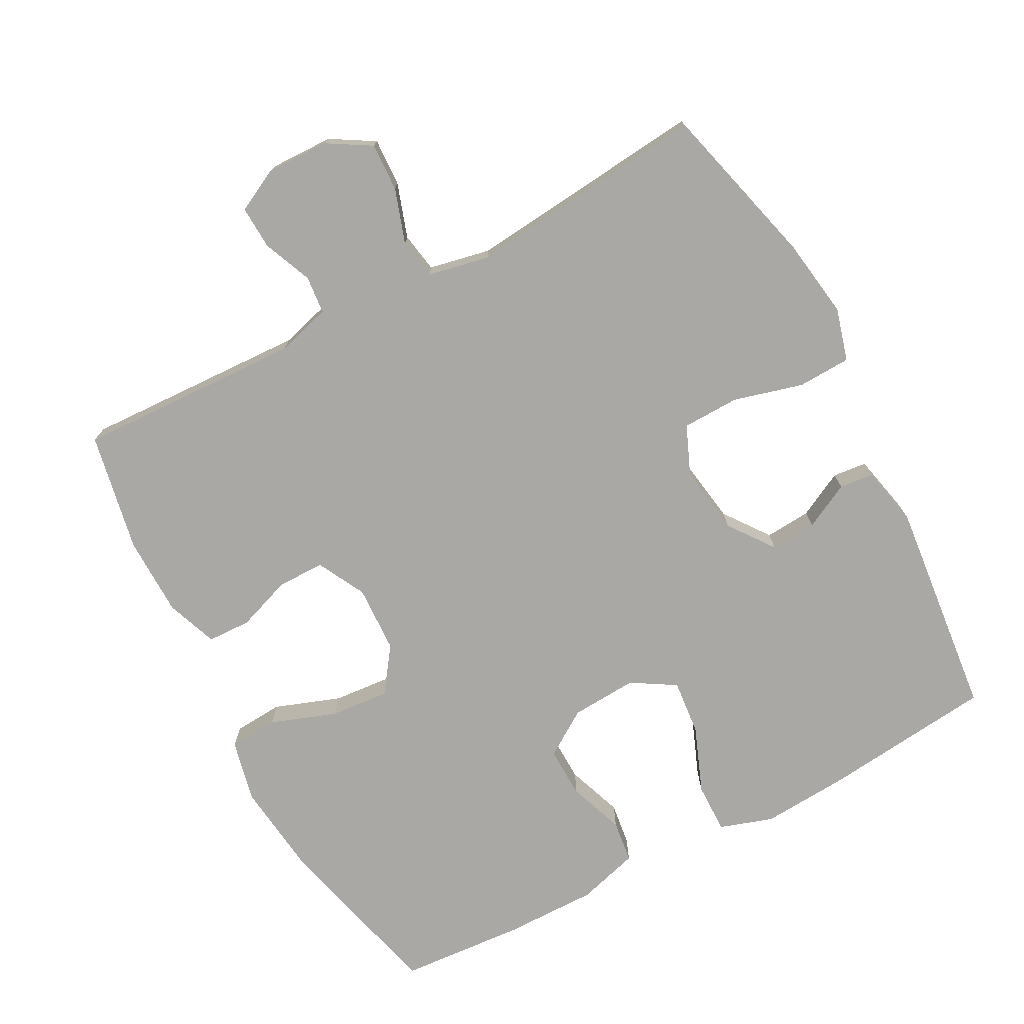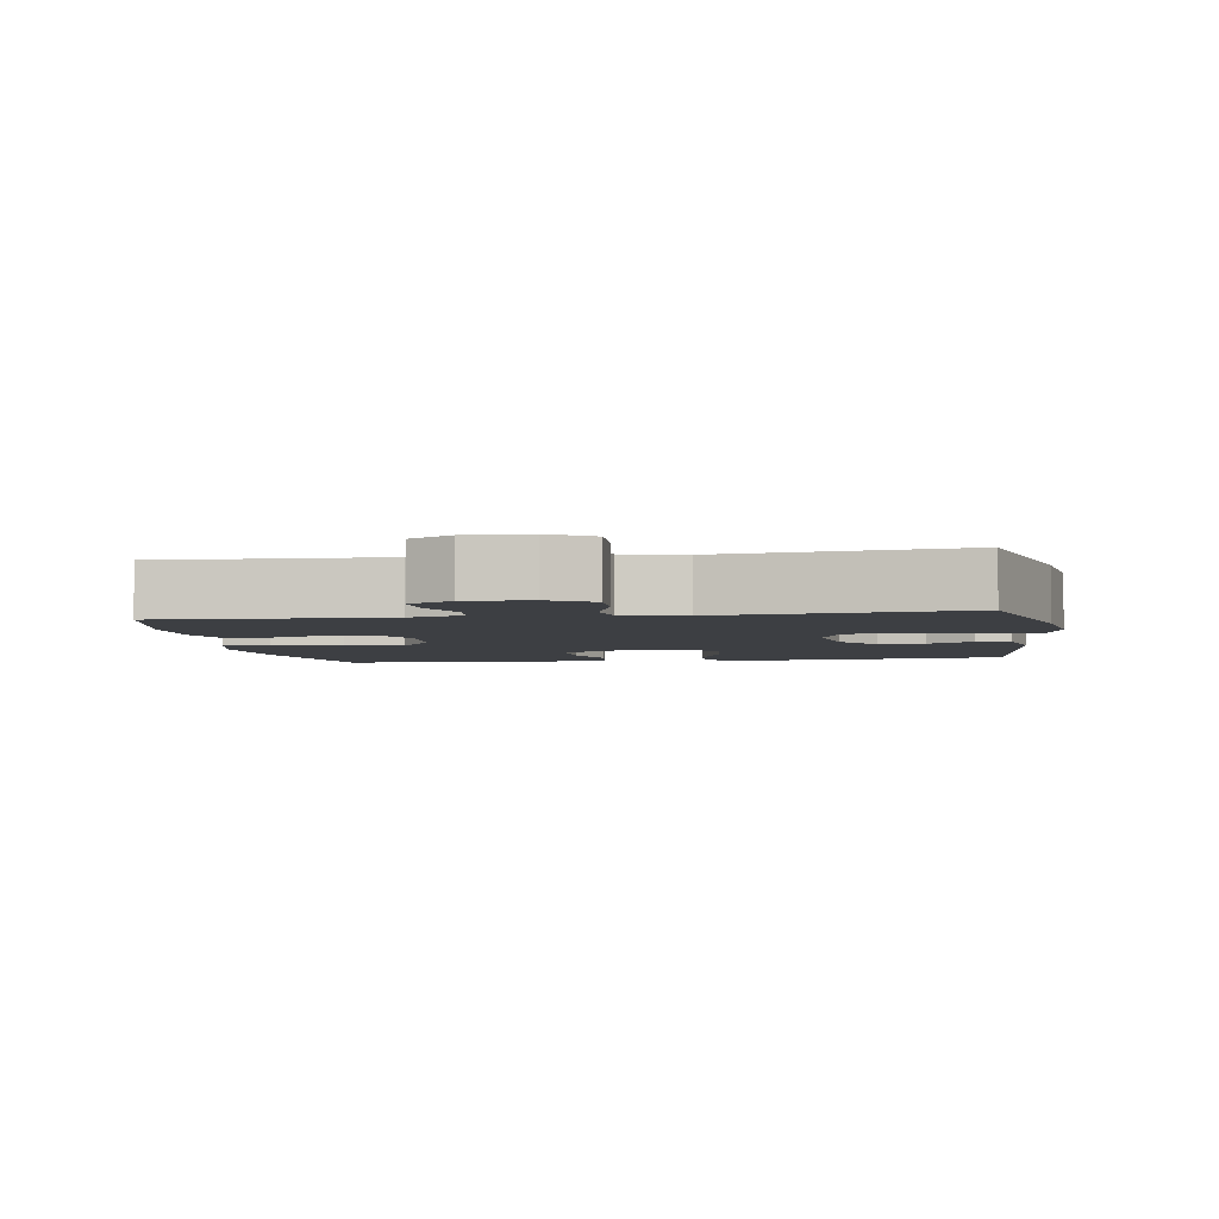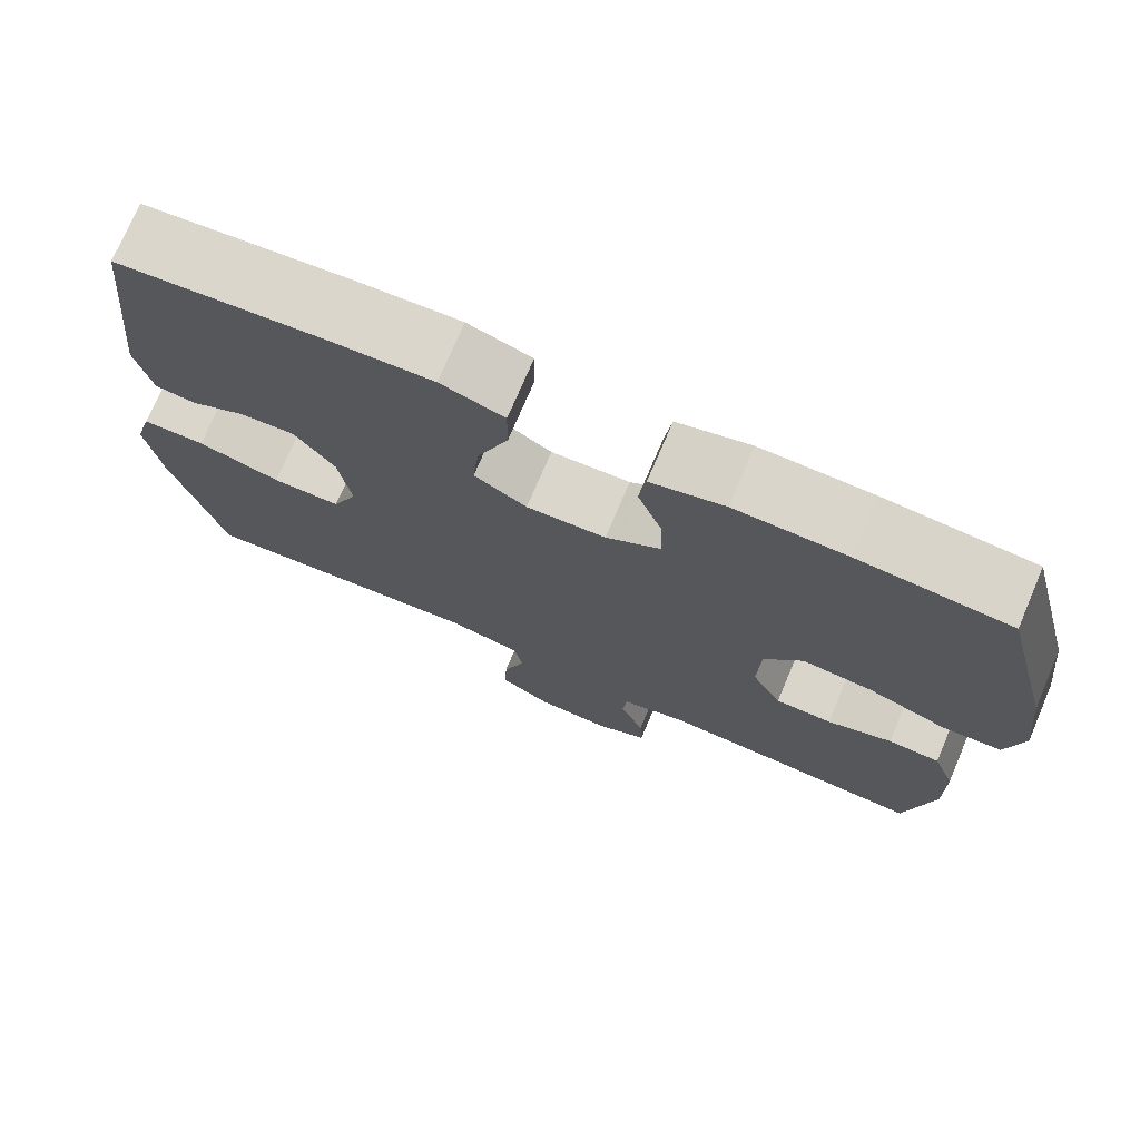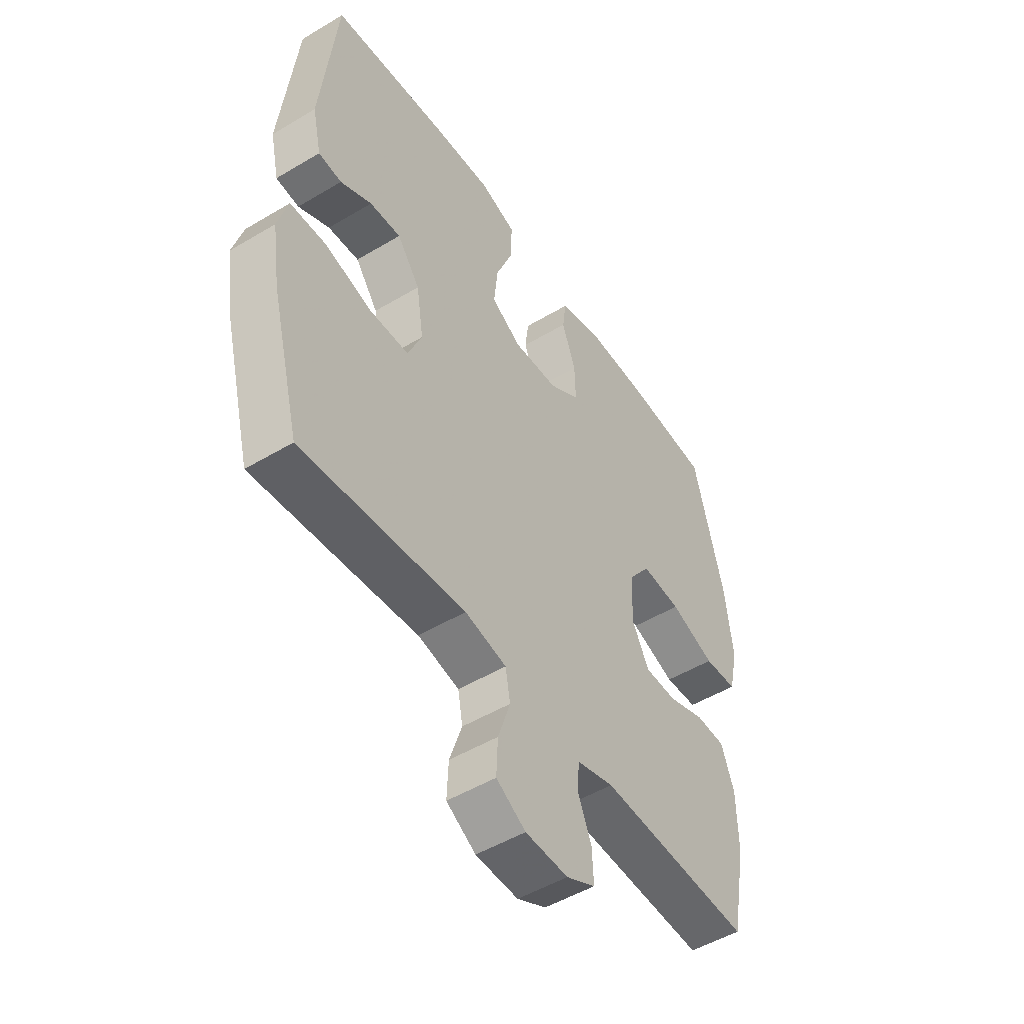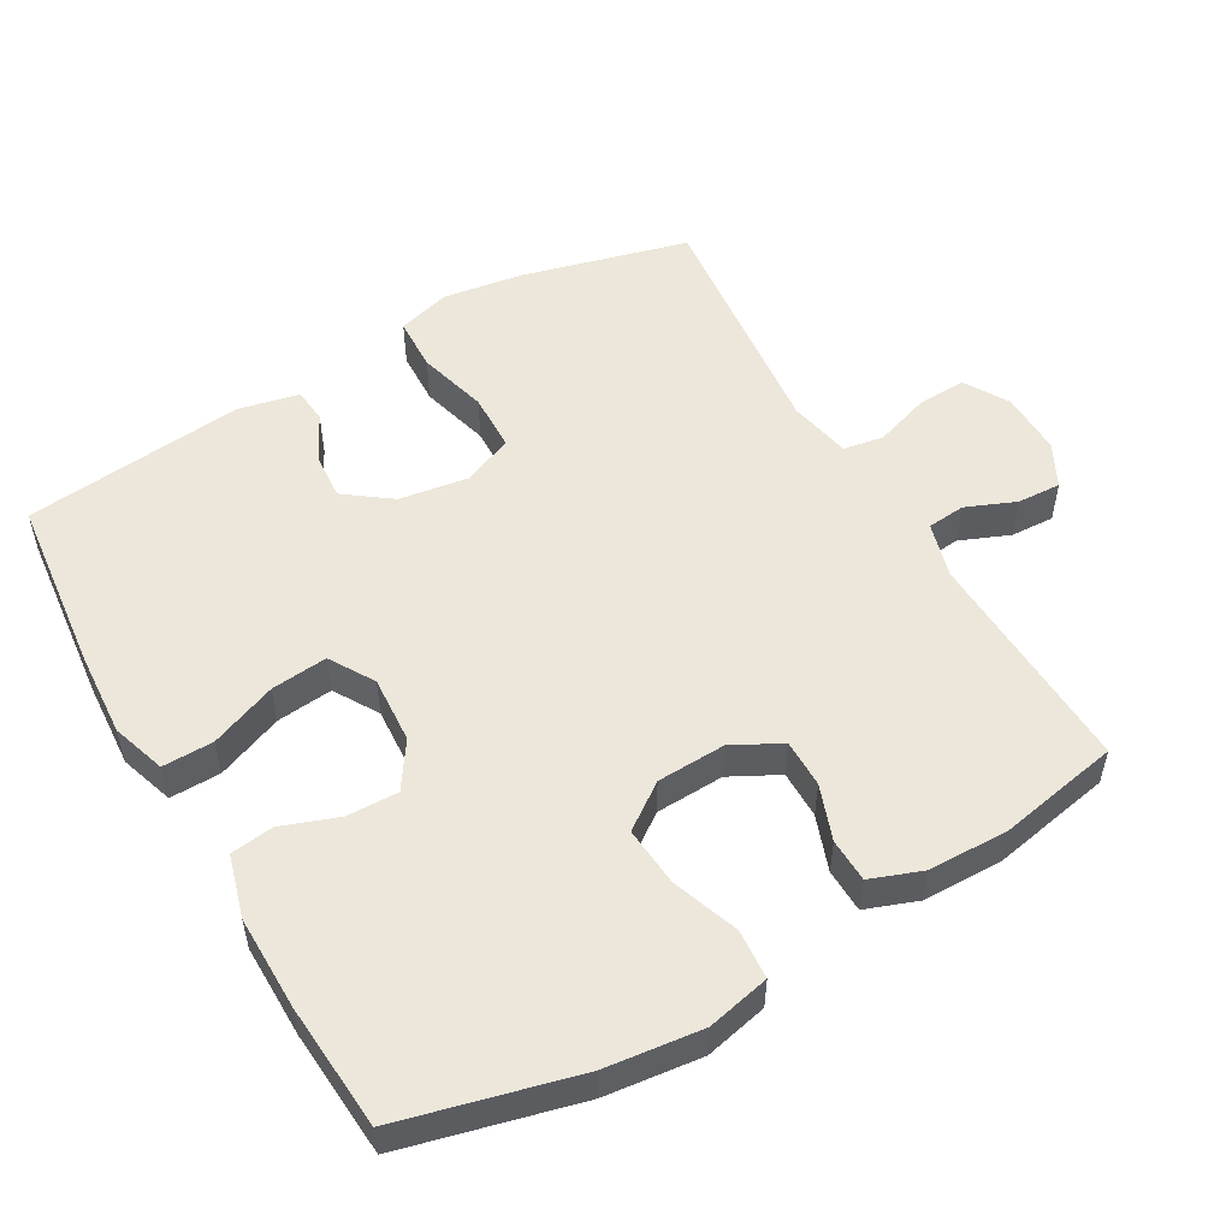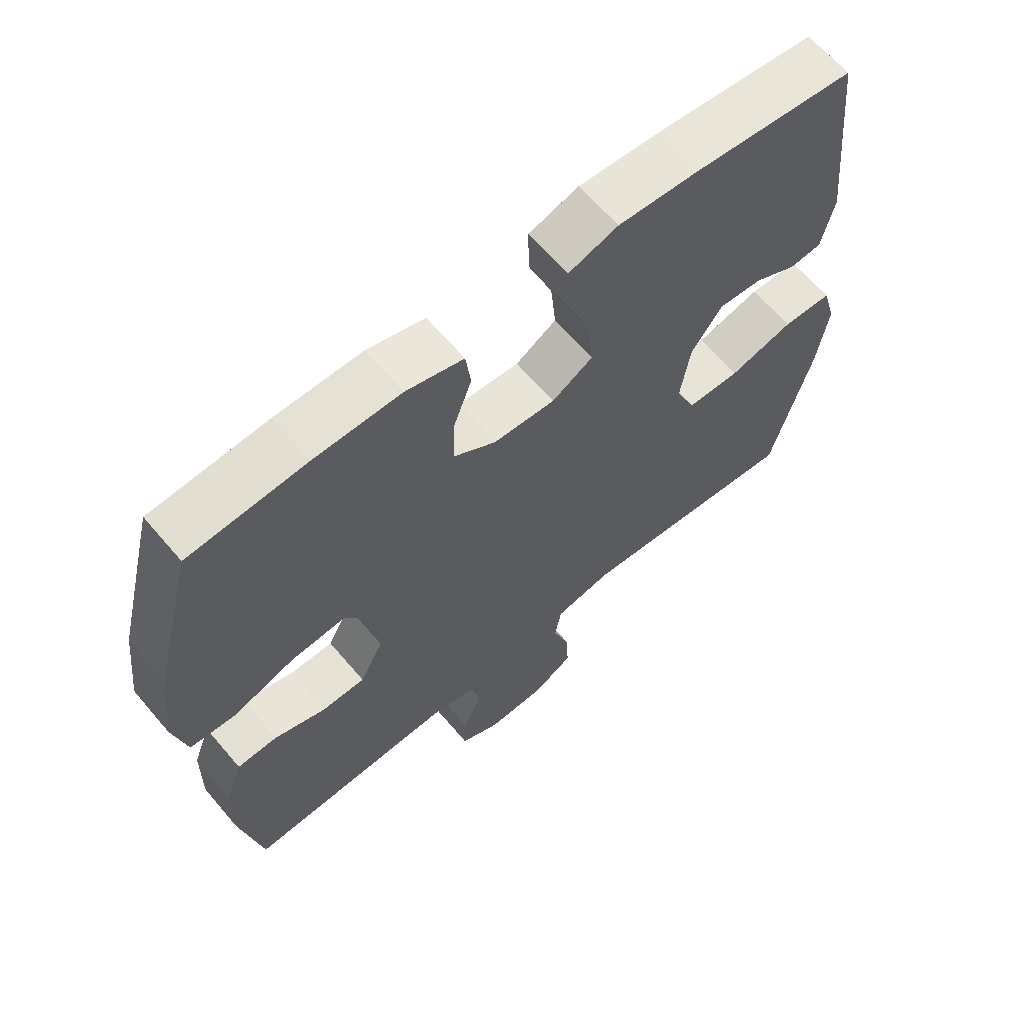
<metadata>
{"format":"obj","ext":"obj","renderer":"f3d","projection":"perspective","resolution":1024,"background":"white","views":[{"elev":-74.9,"azim":-152.0,"up":"+Y"},{"elev":-4.1,"azim":-171.0,"up":"+Y"},{"elev":74.3,"azim":23.1,"up":"+Z"},{"elev":-50.3,"azim":-56.7,"up":"+Z"},{"elev":53.2,"azim":60.1,"up":"+Y"},{"elev":64.0,"azim":139.7,"up":"+Z"}]}
</metadata>
<code>
v 0.5 0.07 0.5
v 0.563 0.07 0.252
v 0.579 0.07 0.115
v 0.559 0.07 0.026
v 0.489 0.07 0.021
v 0.394 0.07 0.055
v 0.31 0.07 0.062
v 0.264 0.07 -0.002
v 0.26 0.07 -0.099
v 0.296 0.07 -0.168
v 0.364 0.07 -0.168
v 0.442 0.07 -0.14
v 0.504 0.07 -0.142
v 0.531 0.07 -0.215
v 0.533 0.07 -0.329
v 0.5 0.07 -0.5
v 0.178 0.07 -0.487
v 0.1 0.07 -0.509
v 0.095 0.07 -0.563
v 0.124 0.07 -0.633
v 0.127 0.07 -0.695
v 0.066 0.07 -0.726
v -0.024 0.07 -0.724
v -0.086 0.07 -0.687
v -0.083 0.07 -0.618
v -0.057 0.07 -0.54
v -0.067 0.07 -0.483
v -0.155 0.07 -0.465
v -0.5 0.07 -0.5
v -0.561 0.07 -0.266
v -0.578 0.07 -0.152
v -0.557 0.07 -0.077
v -0.481 0.07 -0.074
v -0.382 0.07 -0.101
v -0.3 0.07 -0.099
v -0.27 0.07 -0.028
v -0.285 0.07 0.07
v -0.333 0.07 0.135
v -0.399 0.07 0.13
v -0.465 0.07 0.096
v -0.514 0.07 0.101
v -0.533 0.07 0.187
v -0.5 0.07 0.5
v -0.252 0.07 0.527
v -0.13 0.07 0.535
v -0.054 0.07 0.51
v -0.055 0.07 0.438
v -0.092 0.07 0.344
v -0.1 0.07 0.264
v -0.037 0.07 0.226
v 0.058 0.07 0.232
v 0.123 0.07 0.275
v 0.121 0.07 0.348
v 0.092 0.07 0.428
v 0.1 0.07 0.489
v 0.188 0.07 0.514
v 0.321 0.07 0.513
v 0.5 0 0.5
v 0.563 0 0.252
v 0.579 0 0.115
v 0.559 0 0.026
v 0.489 0 0.021
v 0.394 0 0.055
v 0.31 0 0.062
v 0.264 0 -0.002
v 0.26 0 -0.099
v 0.296 0 -0.168
v 0.364 0 -0.168
v 0.442 0 -0.14
v 0.504 0 -0.142
v 0.531 0 -0.215
v 0.533 0 -0.329
v 0.5 0 -0.5
v 0.178 0 -0.487
v 0.1 0 -0.509
v 0.095 0 -0.563
v 0.124 0 -0.633
v 0.127 0 -0.695
v 0.066 0 -0.726
v -0.024 0 -0.724
v -0.086 0 -0.687
v -0.083 0 -0.618
v -0.057 0 -0.54
v -0.067 0 -0.483
v -0.155 0 -0.465
v -0.5 0 -0.5
v -0.561 0 -0.266
v -0.578 0 -0.152
v -0.557 0 -0.077
v -0.481 0 -0.074
v -0.382 0 -0.101
v -0.3 0 -0.099
v -0.27 0 -0.028
v -0.285 0 0.07
v -0.333 0 0.135
v -0.399 0 0.13
v -0.465 0 0.096
v -0.514 0 0.101
v -0.533 0 0.187
v -0.5 0 0.5
v -0.252 0 0.527
v -0.13 0 0.535
v -0.054 0 0.51
v -0.055 0 0.438
v -0.092 0 0.344
v -0.1 0 0.264
v -0.037 0 0.226
v 0.058 0 0.232
v 0.123 0 0.275
v 0.121 0 0.348
v 0.092 0 0.428
v 0.1 0 0.489
v 0.188 0 0.514
v 0.321 0 0.513
f 4 5 6
f 3 4 6
f 2 3 6
f 1 2 6
f 57 1 6
f 56 57 6
f 55 56 6
f 54 55 6
f 53 54 6
f 52 53 6 7
f 51 52 7 8
f 50 51 8 9
f 49 50 9 10
f 46 47 48
f 45 46 48
f 44 45 48
f 43 44 48
f 42 43 48
f 41 42 48
f 40 41 48
f 39 40 48
f 38 39 48 49
f 37 38 49 10
f 32 33 34
f 31 32 34
f 30 31 34
f 29 30 34
f 28 29 34
f 27 28 34 35
f 24 25 26
f 23 24 26
f 22 23 26
f 21 22 26
f 20 21 26
f 19 20 26
f 18 19 26 27
f 27 35 36
f 18 27 36
f 17 18 36
f 15 16 17
f 14 15 17
f 13 14 17
f 12 13 17
f 11 12 17
f 17 36 37 10
f 10 11 17
f 63 62 61
f 63 61 60
f 63 60 59
f 63 59 58
f 63 58 114
f 63 114 113
f 63 113 112
f 63 112 111
f 63 111 110
f 64 63 110 109
f 65 64 109 108
f 66 65 108 107
f 67 66 107 106
f 105 104 103
f 105 103 102
f 105 102 101
f 105 101 100
f 105 100 99
f 105 99 98
f 105 98 97
f 105 97 96
f 106 105 96 95
f 67 106 95 94
f 91 90 89
f 91 89 88
f 91 88 87
f 91 87 86
f 91 86 85
f 92 91 85 84
f 83 82 81
f 83 81 80
f 83 80 79
f 83 79 78
f 83 78 77
f 83 77 76
f 84 83 76 75
f 93 92 84
f 93 84 75
f 93 75 74
f 74 73 72
f 74 72 71
f 74 71 70
f 74 70 69
f 74 69 68
f 67 94 93 74
f 74 68 67
f 1 58 59 2
f 2 59 60 3
f 3 60 61 4
f 4 61 62 5
f 5 62 63 6
f 6 63 64 7
f 7 64 65 8
f 8 65 66 9
f 9 66 67 10
f 10 67 68 11
f 11 68 69 12
f 12 69 70 13
f 13 70 71 14
f 14 71 72 15
f 15 72 73 16
f 16 73 74 17
f 17 74 75 18
f 18 75 76 19
f 19 76 77 20
f 20 77 78 21
f 21 78 79 22
f 22 79 80 23
f 23 80 81 24
f 24 81 82 25
f 25 82 83 26
f 26 83 84 27
f 27 84 85 28
f 28 85 86 29
f 29 86 87 30
f 30 87 88 31
f 31 88 89 32
f 32 89 90 33
f 33 90 91 34
f 34 91 92 35
f 35 92 93 36
f 36 93 94 37
f 37 94 95 38
f 38 95 96 39
f 39 96 97 40
f 40 97 98 41
f 41 98 99 42
f 42 99 100 43
f 43 100 101 44
f 44 101 102 45
f 45 102 103 46
f 46 103 104 47
f 47 104 105 48
f 48 105 106 49
f 49 106 107 50
f 50 107 108 51
f 51 108 109 52
f 52 109 110 53
f 53 110 111 54
f 54 111 112 55
f 55 112 113 56
f 56 113 114 57
f 57 114 58 1

</code>
